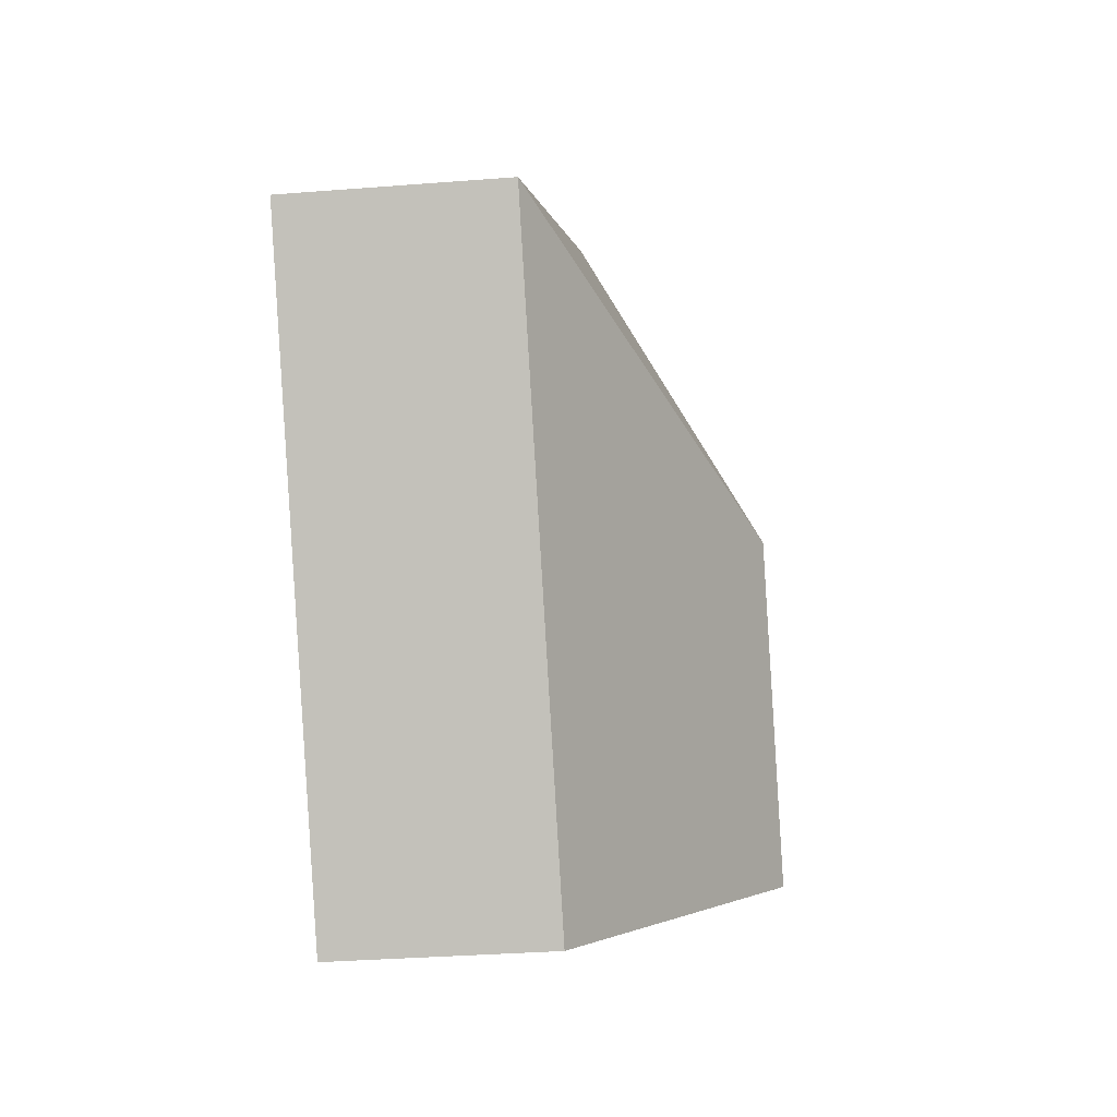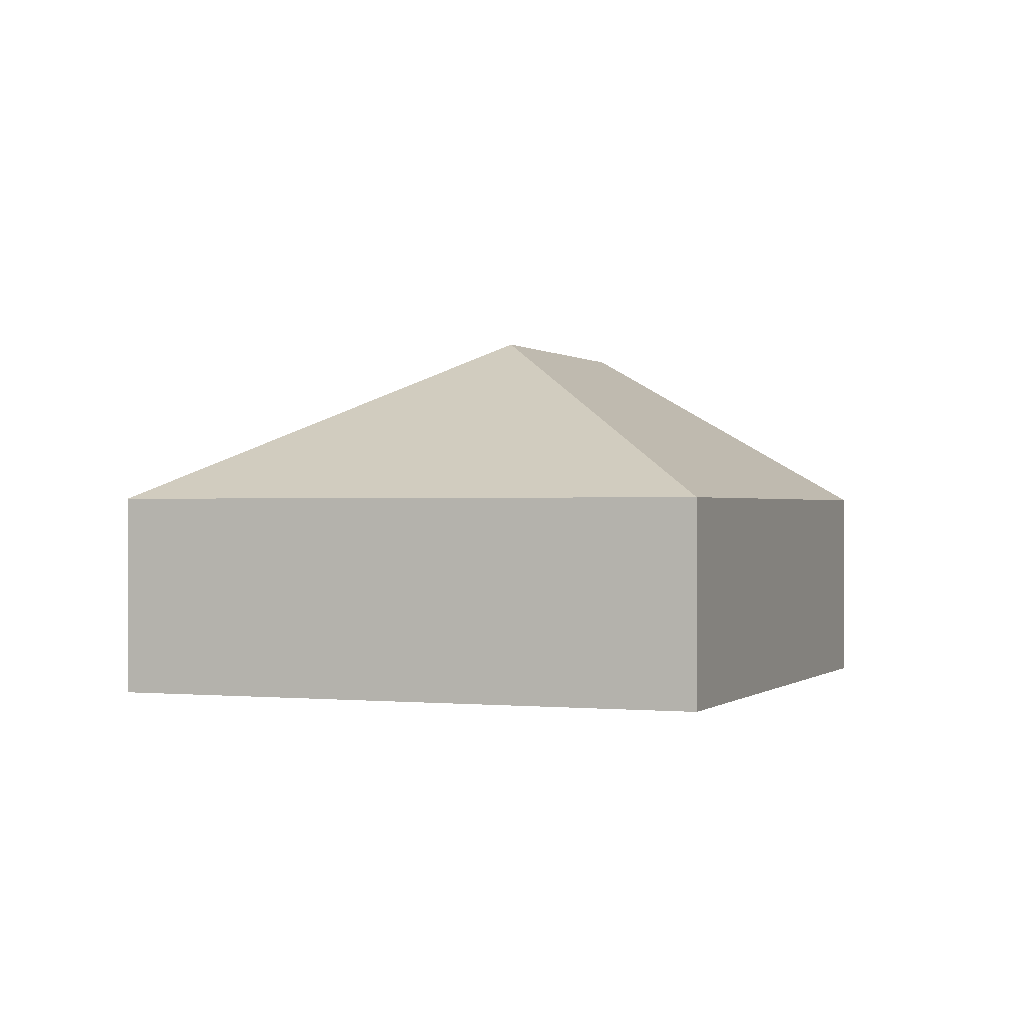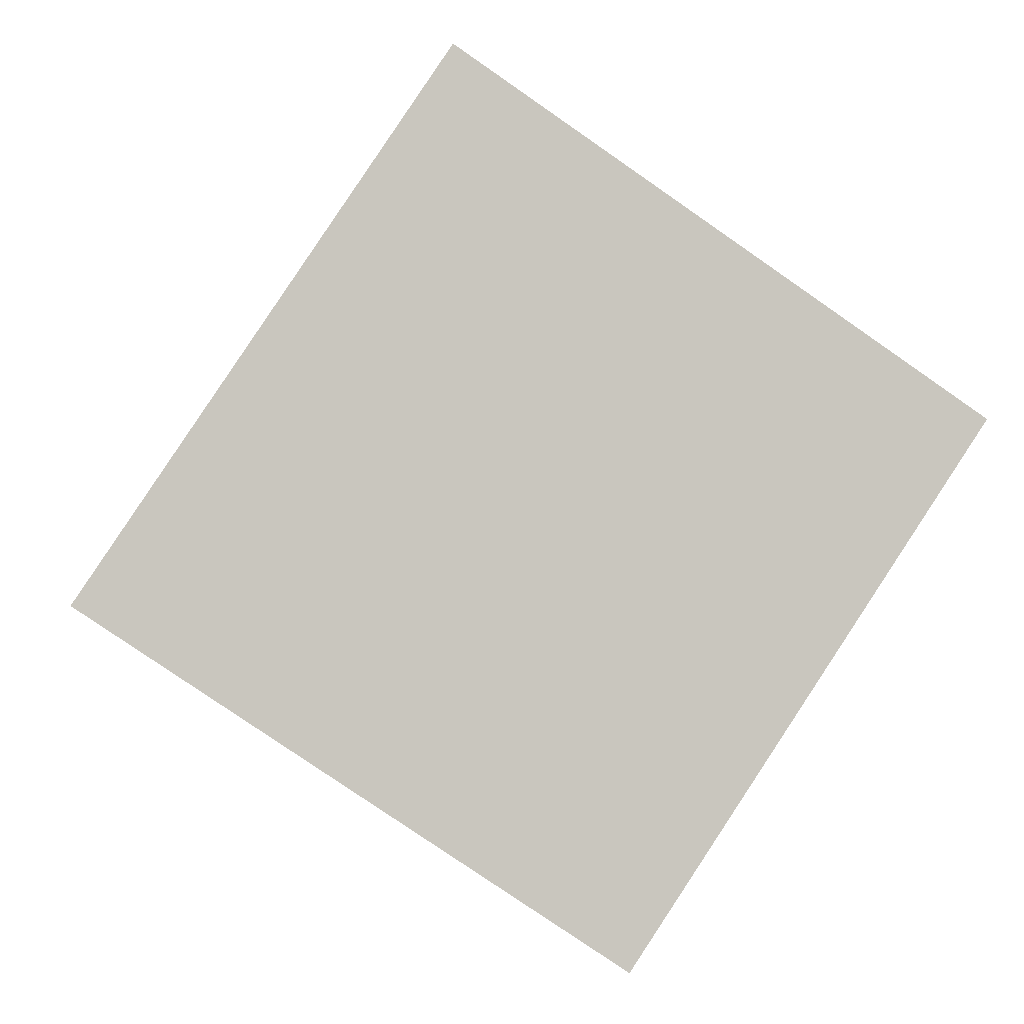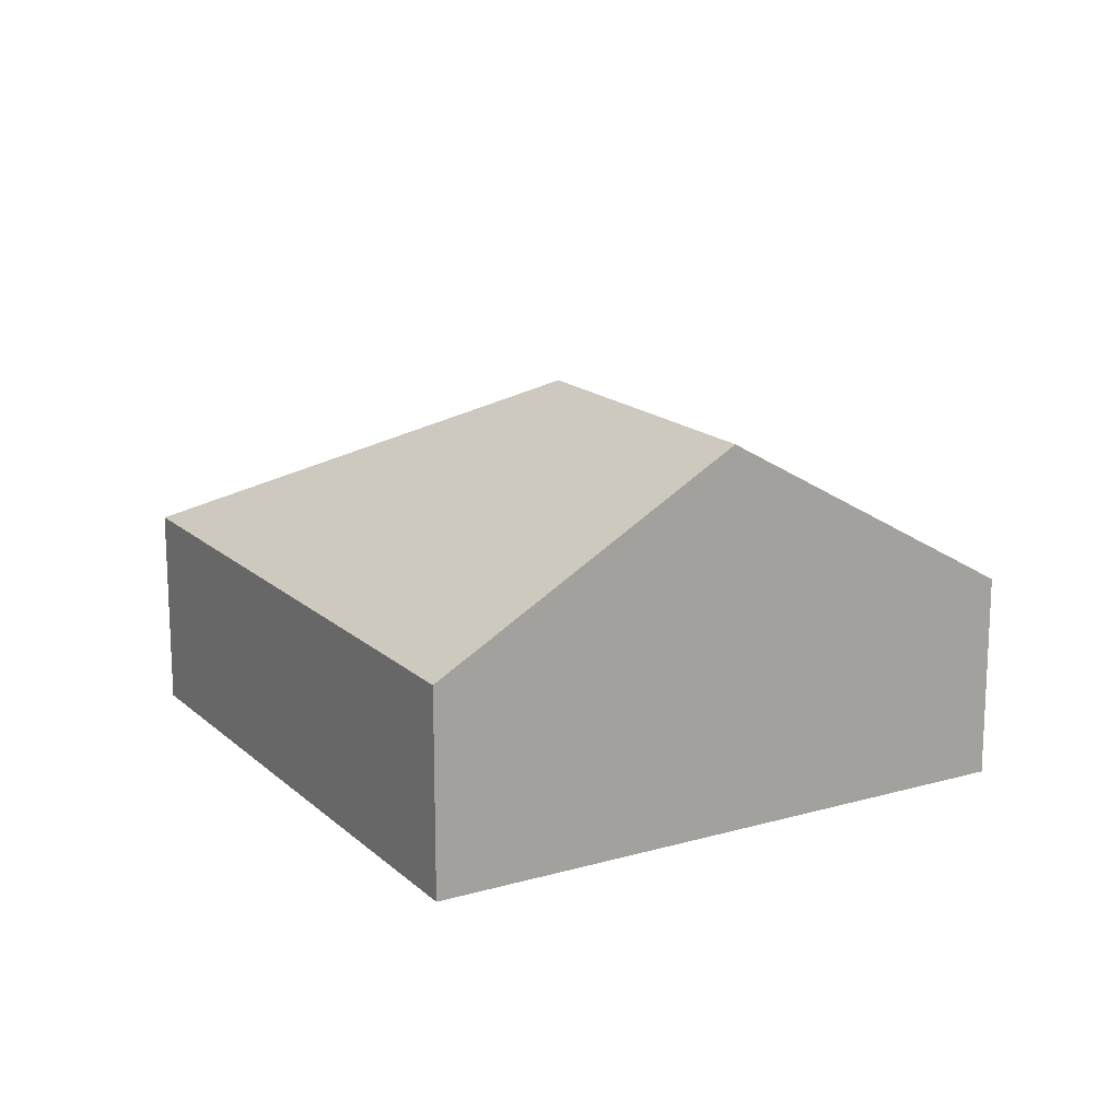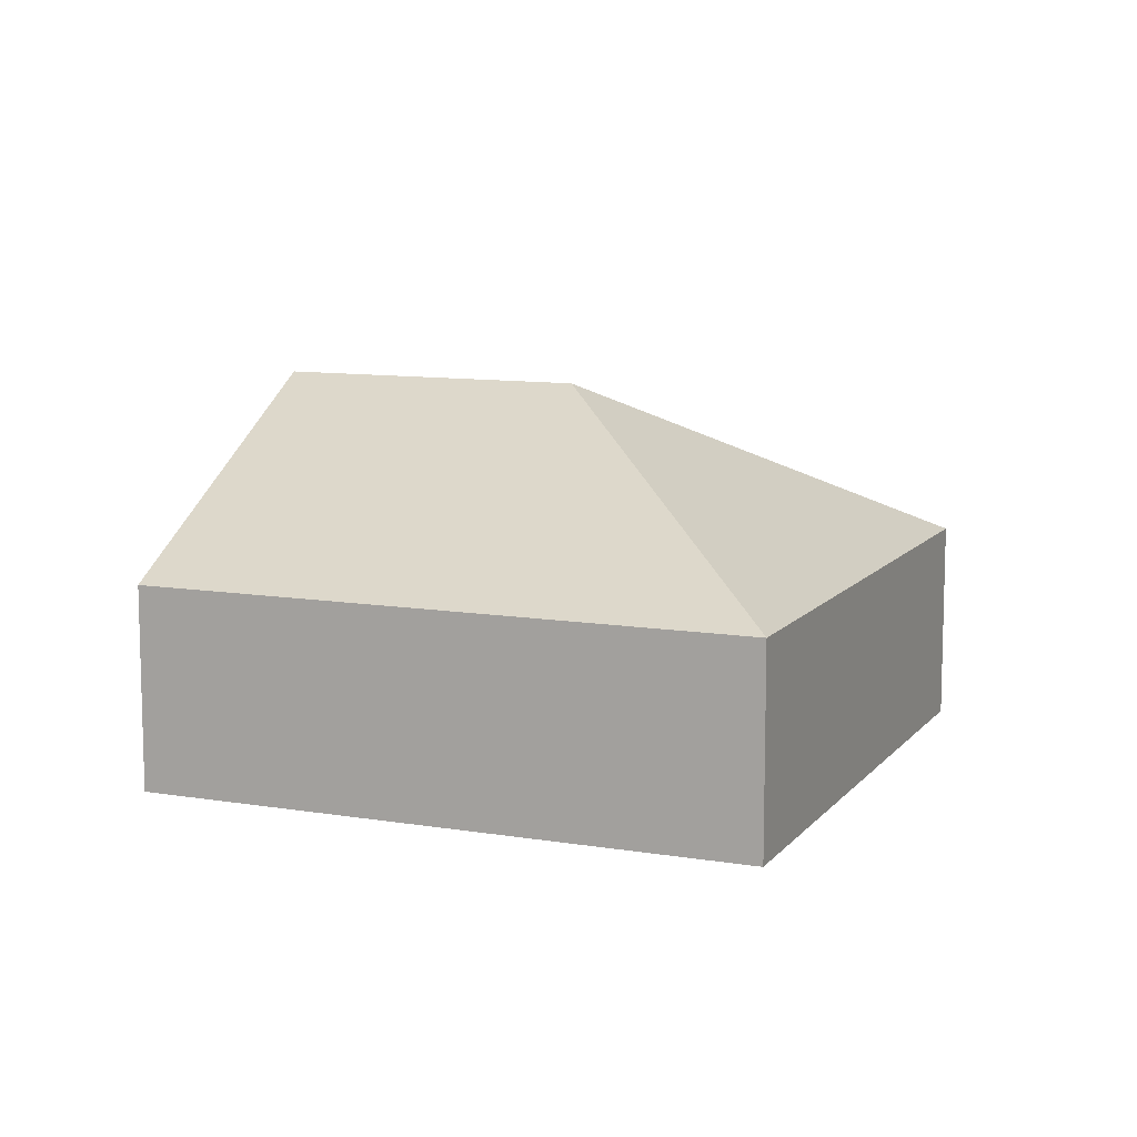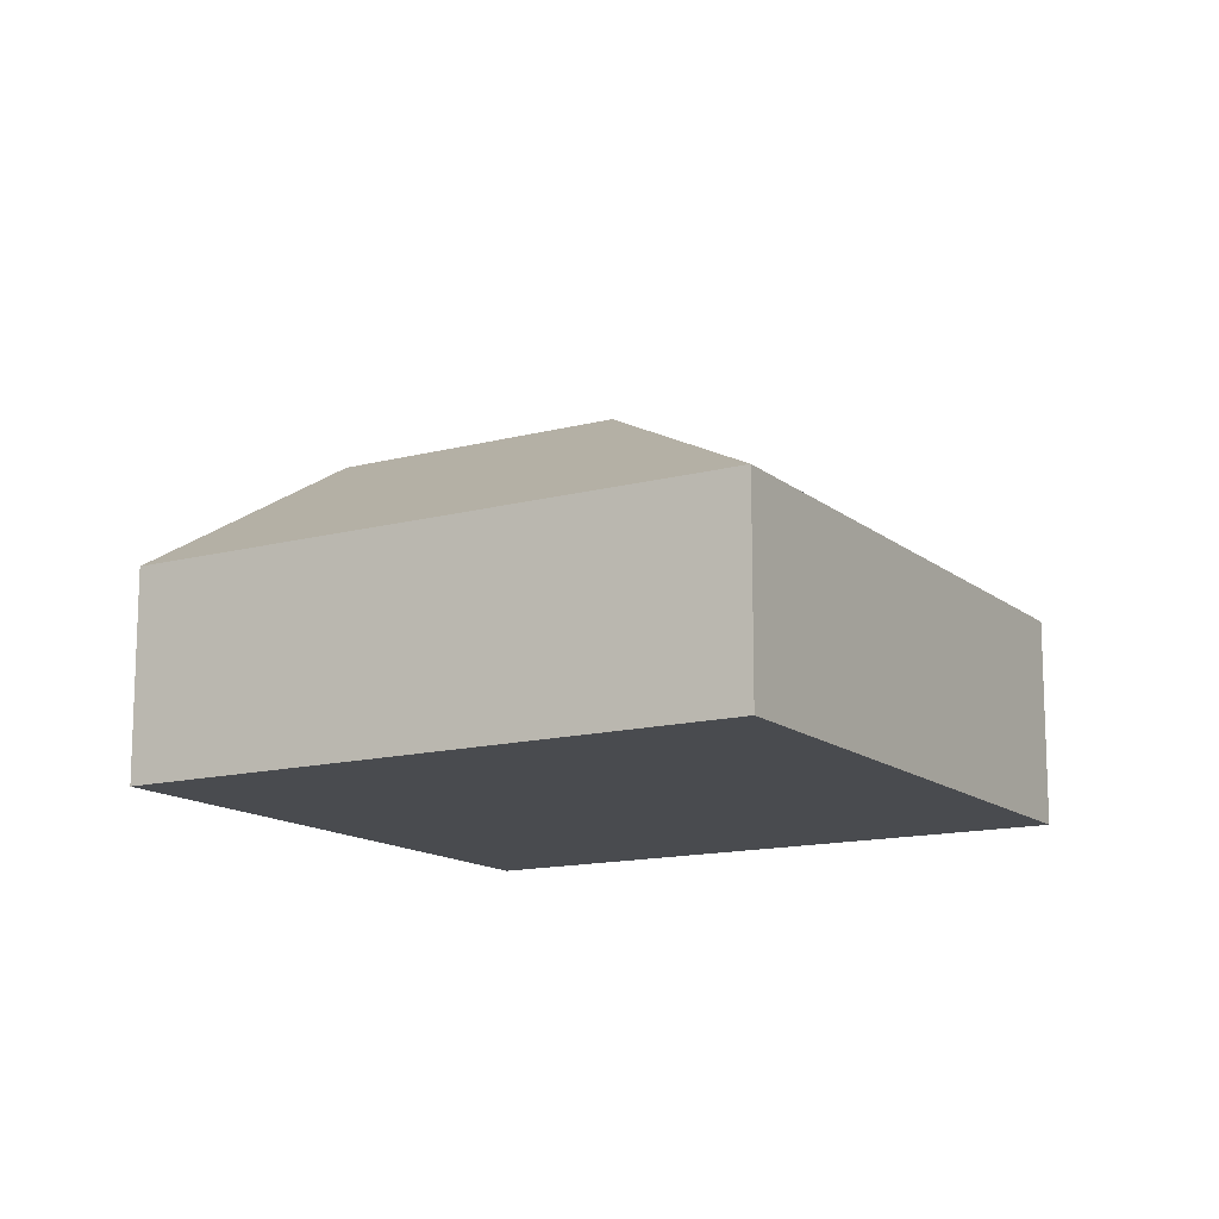
<metadata>
{"format":"obj","ext":"obj","renderer":"f3d","projection":"perspective","resolution":1024,"background":"white","views":[{"elev":-32.9,"azim":96.2,"up":"+Z"},{"elev":0.0,"azim":55.2,"up":"+Y"},{"elev":-0.6,"azim":-8.4,"up":"+Z"},{"elev":16.5,"azim":-176.5,"up":"+Y"},{"elev":10.3,"azim":-33.4,"up":"+Y"},{"elev":-13.8,"azim":-25.6,"up":"+Y"}]}
</metadata>
<code>
v  3.781 1.49 -2.534
v  3.184 2.774 0.663
v  6.342 1.49 1.287
v  1.89 2.774 -1.267
v  2.56 1.489 3.821
v  0 1.49 9.124e-17
v  3.781 1.552e-16 -2.534
v  1.89 7.758e-17 -1.267
v  0 0 0
v  2.56 -2.34e-16 3.821
v  6.342 -7.881e-17 1.287
g defaultobject
f 1 2 3
f 2 1 4
f 2 5 3
f 6 2 4
f 2 6 5
f 7 4 1
f 4 7 8
f 4 8 6
f 6 8 9
f 9 5 6
f 5 9 10
f 5 11 3
f 11 5 10
f 11 1 3
f 1 11 7
f 8 10 9
f 10 8 7
f 10 7 11

</code>
